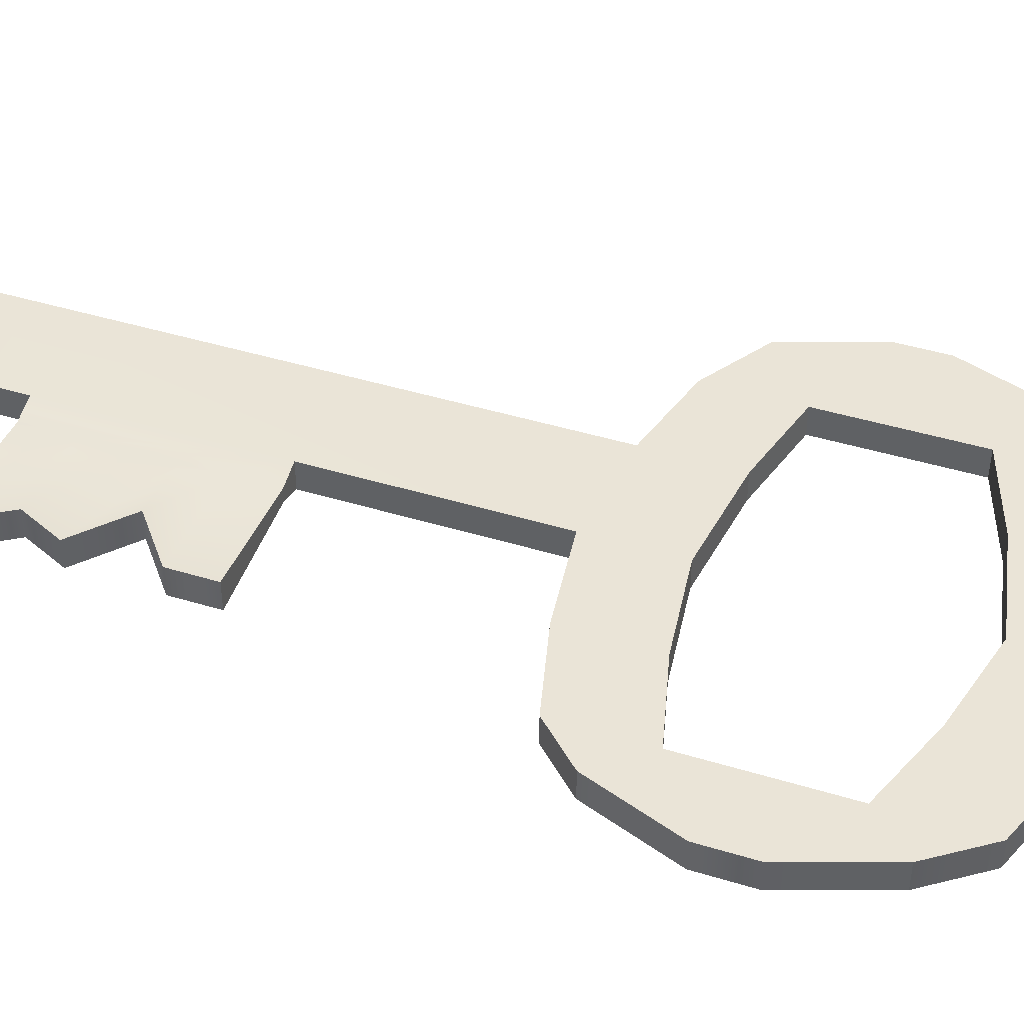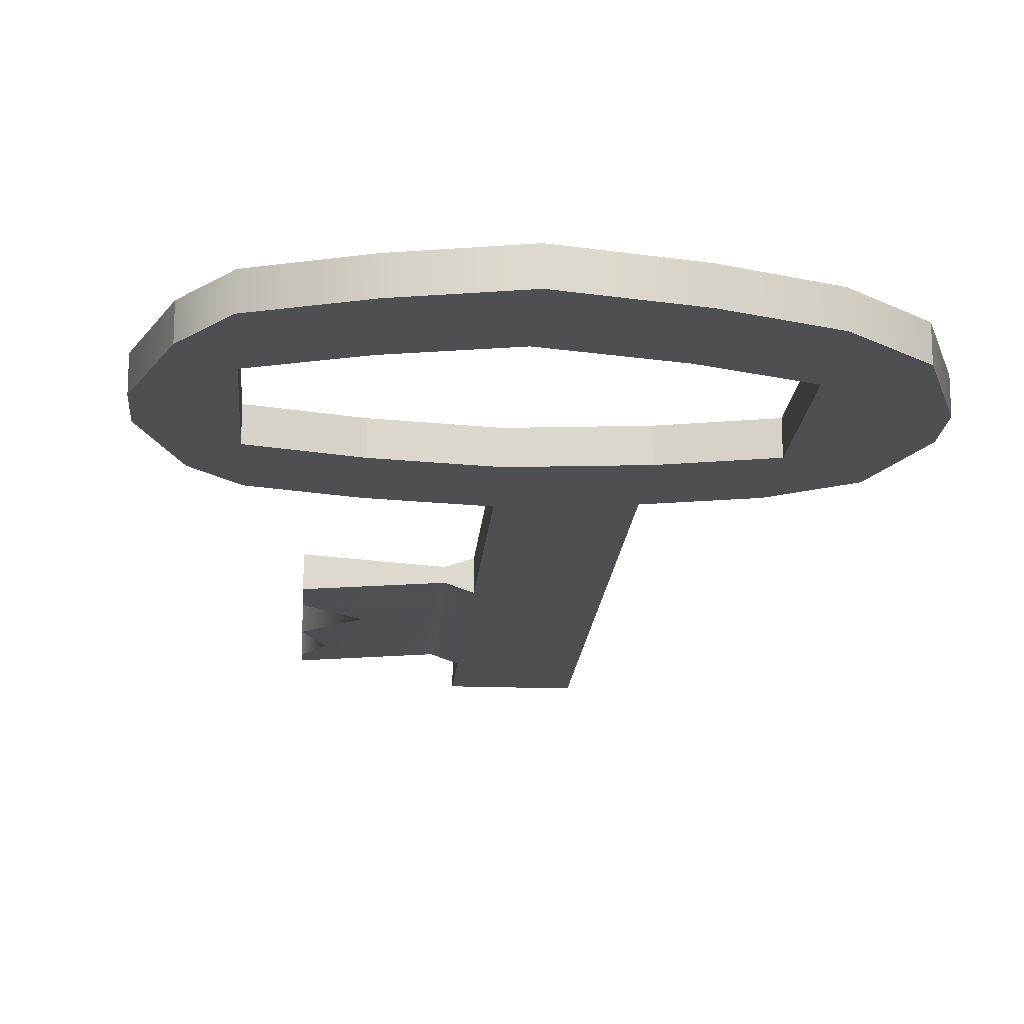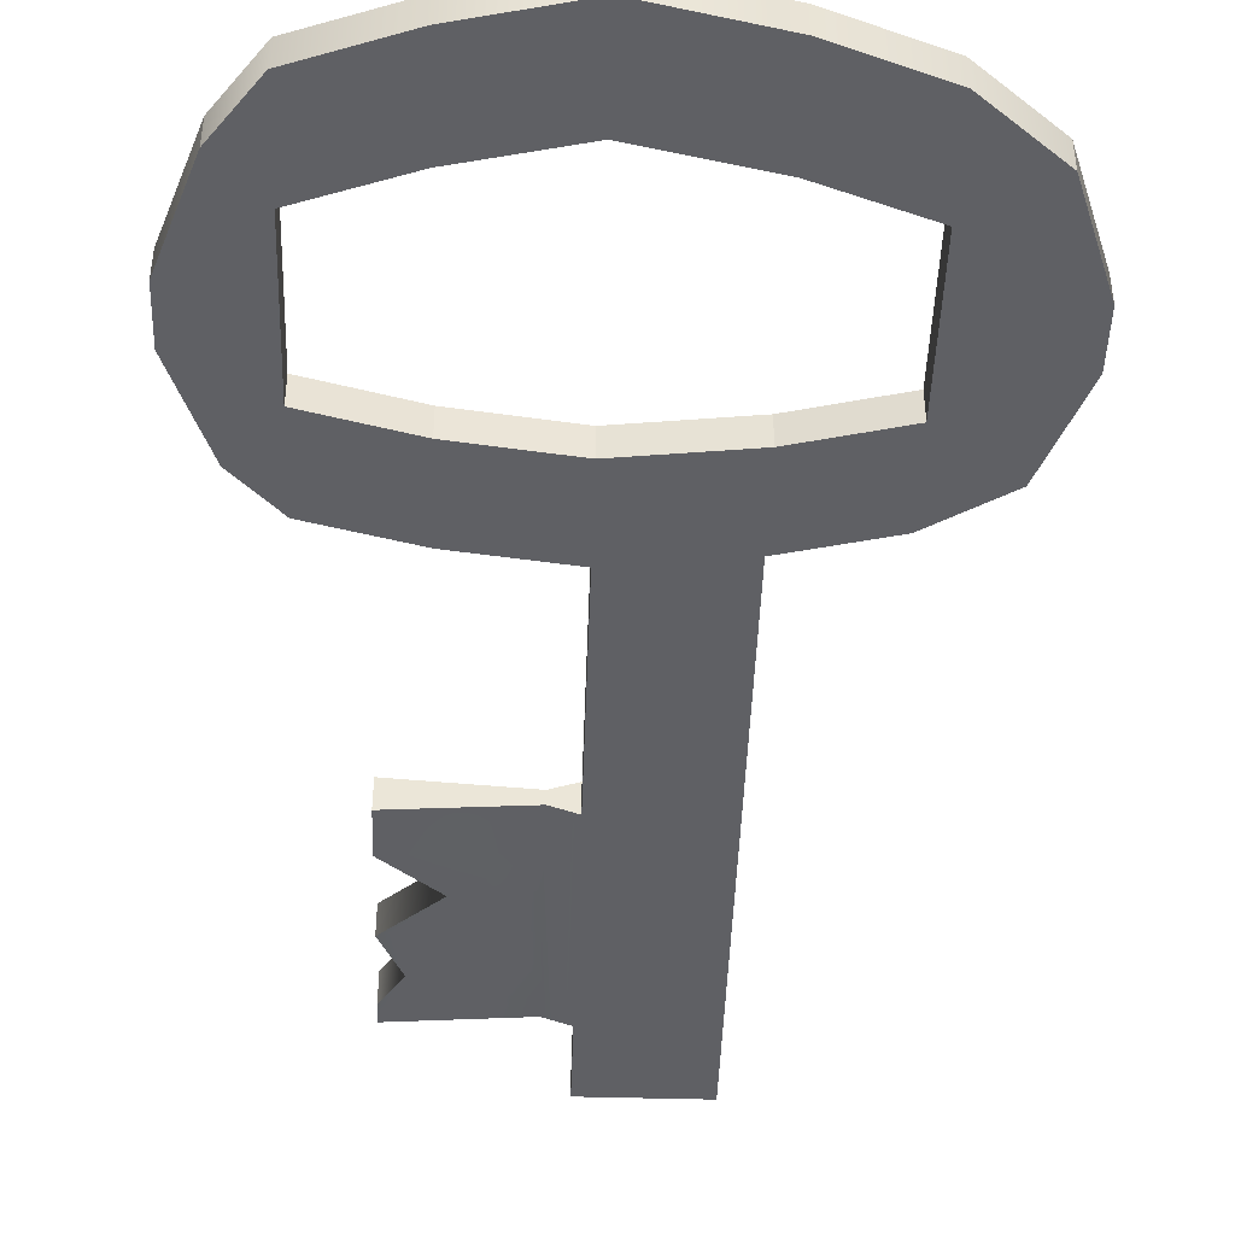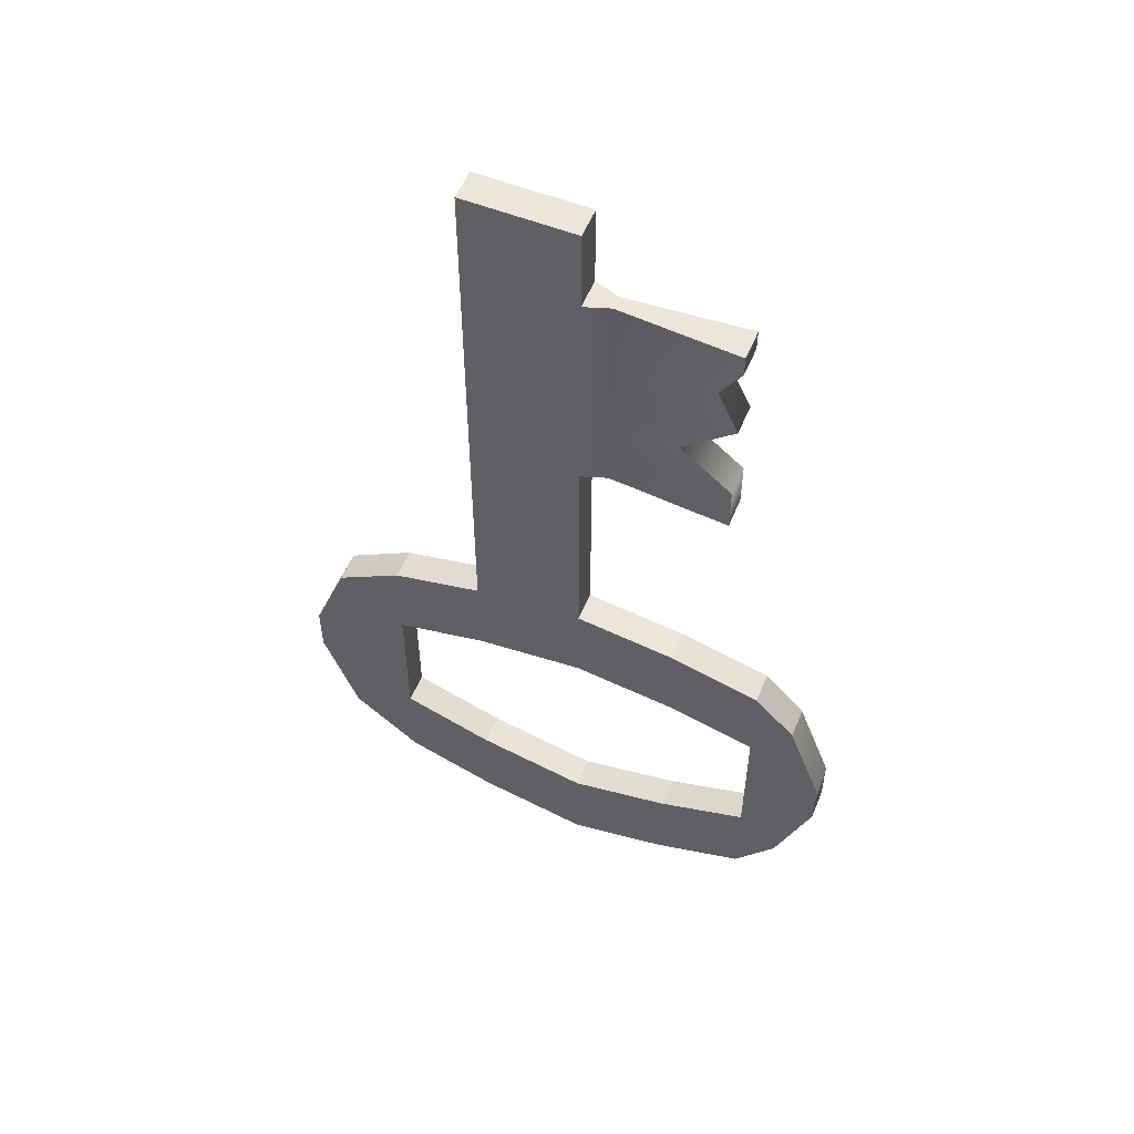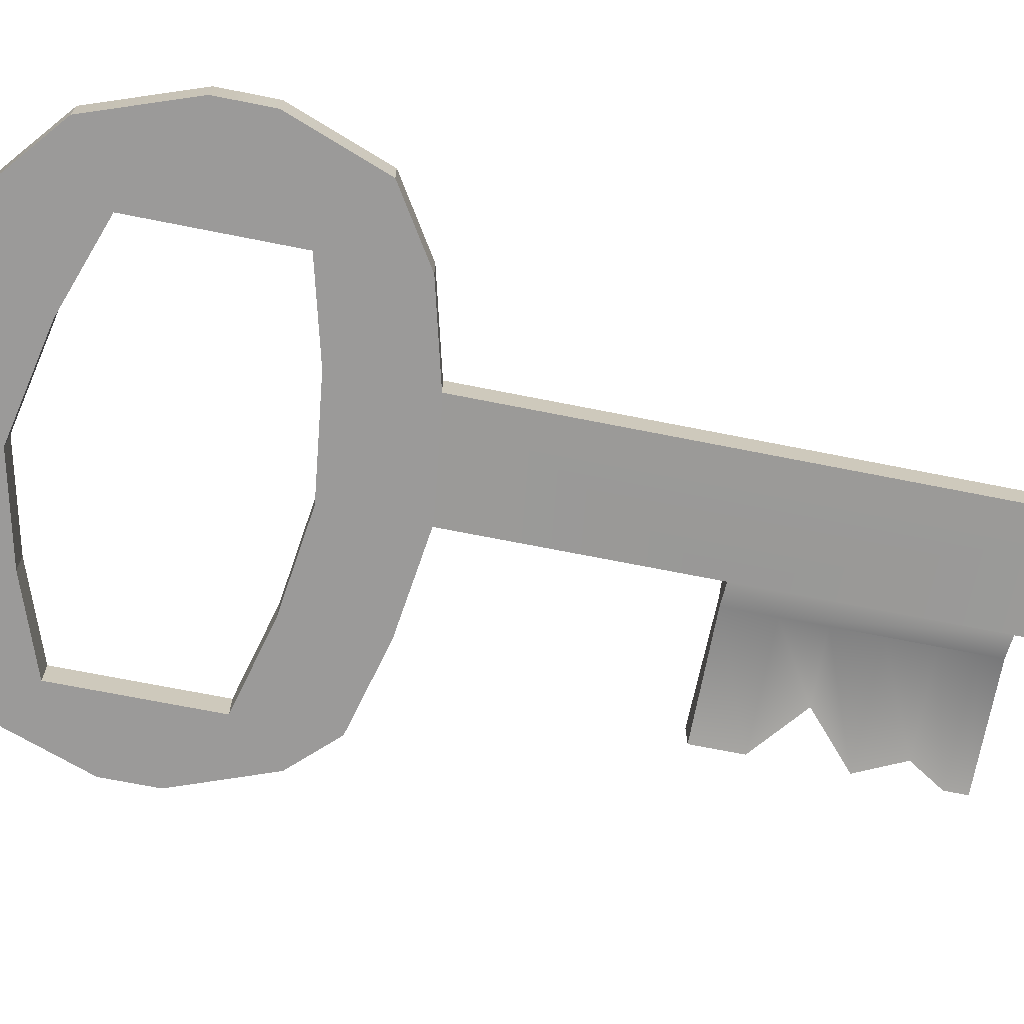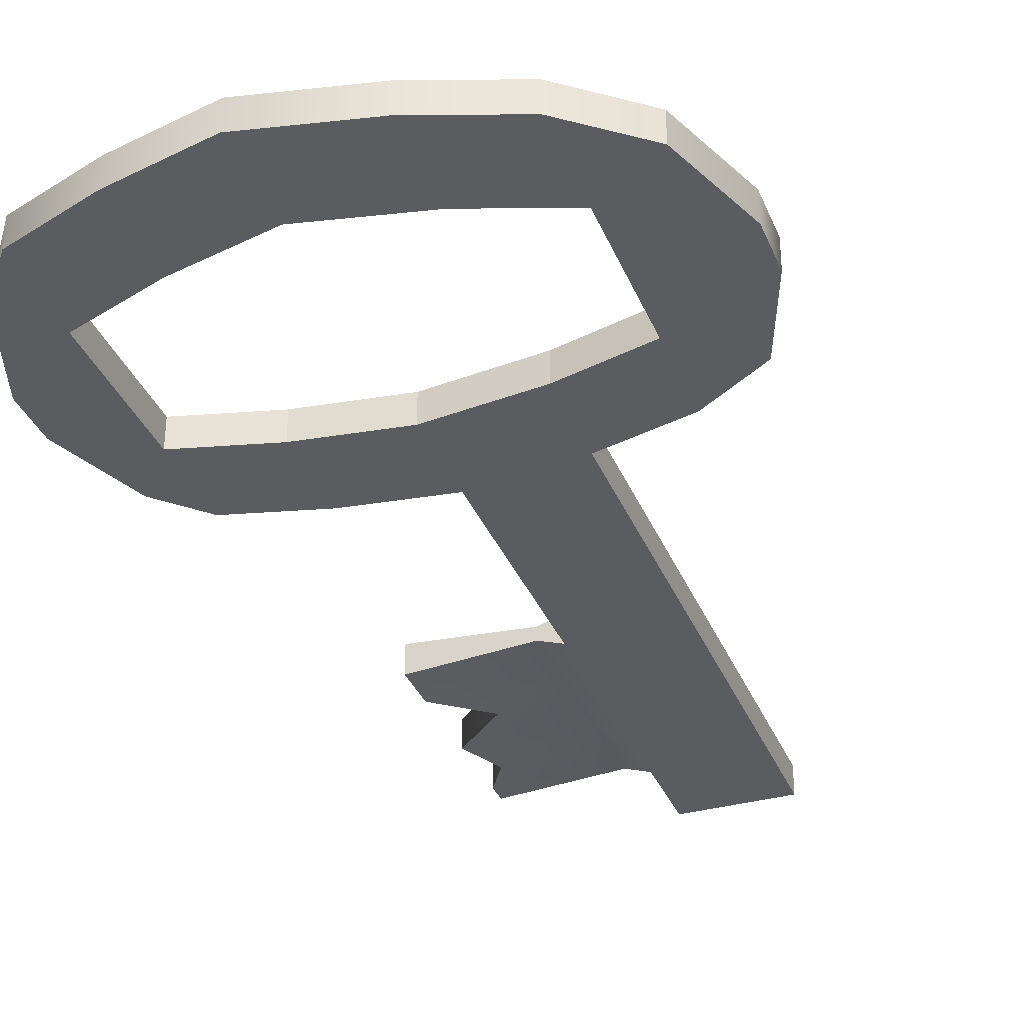
<metadata>
{"format":"obj","ext":"obj","renderer":"f3d","projection":"perspective","resolution":1024,"background":"white","views":[{"elev":43.7,"azim":109.8,"up":"+Y"},{"elev":-17.9,"azim":175.6,"up":"+Y"},{"elev":-45.0,"azim":178.1,"up":"+Y"},{"elev":55.7,"azim":22.4,"up":"+Z"},{"elev":-69.5,"azim":-101.3,"up":"+Y"},{"elev":-34.4,"azim":-159.7,"up":"+Y"}]}
</metadata>
<code>
g default
v 3.063 0.6122 1.248
v 3.475 0.6122 1.248
v 3.063 0.5871 1.248
v 3.475 0.5871 1.248
v 3.441 0.6122 1.202
v 3.441 0.5871 1.202
v 3.284 0.6122 1.156
v 3.284 0.5871 1.156
v 3.284 0.5871 1.972
v 3.284 0.6122 1.972
v 3.119 0.6122 1.202
v 3.119 0.5871 1.202
v 3.194 0.6122 1.176
v 3.194 0.5871 1.176
v 3.194 0.5871 1.972
v 3.194 0.6122 1.972
v 3.367 0.6122 1.176
v 3.367 0.5871 1.176
v 3.503 0.6122 1.329
v 3.441 0.6122 1.283
v 3.367 0.6122 1.256
v 3.284 0.6122 1.237
v 3.194 0.6122 1.256
v 3.119 0.6122 1.283
v 3.035 0.6122 1.329
v 3.035 0.5871 1.329
v 3.119 0.5871 1.283
v 3.194 0.5871 1.256
v 3.284 0.5871 1.237
v 3.367 0.5871 1.256
v 3.441 0.5871 1.283
v 3.503 0.5871 1.329
v 3.503 0.6122 1.373
v 3.441 0.6122 1.408
v 3.367 0.6122 1.427
v 3.284 0.6122 1.438
v 3.194 0.6122 1.427
v 3.119 0.6122 1.408
v 3.035 0.6122 1.373
v 3.035 0.5871 1.373
v 3.119 0.5871 1.408
v 3.194 0.5871 1.427
v 3.284 0.5871 1.438
v 3.367 0.5871 1.427
v 3.441 0.5871 1.408
v 3.503 0.5871 1.373
v 3.403 0.6122 1.71
v 3.284 0.6122 1.71
v 3.284 0.5871 1.71
v 3.403 0.5871 1.71
v 3.403 0.6122 1.902
v 3.284 0.6122 1.902
v 3.284 0.5871 1.902
v 3.403 0.5871 1.902
v 3.063 0.6122 1.45
v 3.063 0.5871 1.45
v 3.119 0.5871 1.485
v 3.194 0.5871 1.504
v 3.284 0.5871 1.515
v 3.367 0.5871 1.504
v 3.441 0.5871 1.485
v 3.475 0.5871 1.45
v 3.475 0.6122 1.45
v 3.441 0.6122 1.485
v 3.367 0.6122 1.504
v 3.284 0.6122 1.515
v 3.194 0.6122 1.504
v 3.119 0.6122 1.485
v 3.305 0.6054 1.71
v 3.305 0.6054 1.902
v 3.305 0.5939 1.902
v 3.305 0.5939 1.71
v 3.403 0.6122 1.749
v 3.305 0.6054 1.749
v 3.305 0.5939 1.749
v 3.403 0.5871 1.749
v 3.361 0.6122 1.783
v 3.305 0.6054 1.783
v 3.305 0.5939 1.783
v 3.361 0.5871 1.783
v 3.403 0.6122 1.821
v 3.305 0.6054 1.821
v 3.305 0.5939 1.821
v 3.403 0.5871 1.821
v 3.386 0.6122 1.857
v 3.305 0.6054 1.857
v 3.305 0.5939 1.857
v 3.386 0.5871 1.857
v 3.403 0.6122 1.884
v 3.305 0.6054 1.884
v 3.305 0.5939 1.884
v 3.403 0.5871 1.884
g key_1
f 1 11 12 3
f 5 2 4 6
f 7 17 18 8
f 11 13 14 12
f 13 7 8 14
f 49 53 9 15 58 59
f 16 15 9 10
f 16 10 52 48 66 67
f 17 5 6 18
f 5 20 19 2
f 17 21 20 5
f 7 22 21 17
f 13 23 22 7
f 11 24 23 13
f 25 24 11 1
f 3 26 25 1
f 3 12 27 26
f 28 27 12 14
f 29 28 14 8
f 30 29 8 18
f 31 30 18 6
f 32 31 6 4
f 19 32 4 2
f 20 34 33 19
f 39 38 24 25
f 26 40 39 25
f 26 27 41 40
f 46 45 31 32
f 33 46 32 19
f 90 70 51 89
f 54 71 91 92
f 41 27 24 38
f 38 37 42 41
f 37 36 43 42
f 36 35 44 43
f 35 34 45 44
f 31 45 34 20
f 20 21 30 31
f 21 22 29 30
f 22 23 28 29
f 23 24 27 28
f 40 56 55 39
f 40 41 57 56
f 58 57 41 42
f 59 58 42 43
f 60 59 43 44
f 61 60 44 45
f 62 61 45 46
f 63 62 46 33
f 34 64 63 33
f 35 65 64 34
f 36 66 65 35
f 37 67 66 36
f 38 68 67 37
f 55 68 38 39
f 52 10 9 53
f 51 70 71 54
f 54 92 89 51
f 66 48 49 59
f 59 60 65 66
f 60 61 64 65
f 61 62 63 64
f 72 69 47 50
f 56 57 68 55
f 57 58 67 68
f 16 67 58 15
f 48 52 70 90 86 82 78 74 69
f 71 70 52 53
f 75 79 83 87 91 71 53 49 72
f 48 69 72 49
f 69 74 73 47
f 76 75 72 50
f 73 76 50 47
f 74 78 77 73
f 80 79 75 76
f 77 80 76 73
f 78 82 81 77
f 84 83 79 80
f 81 84 80 77
f 82 86 85 81
f 88 87 83 84
f 85 88 84 81
f 86 90 89 85
f 92 91 87 88
f 89 92 88 85

</code>
